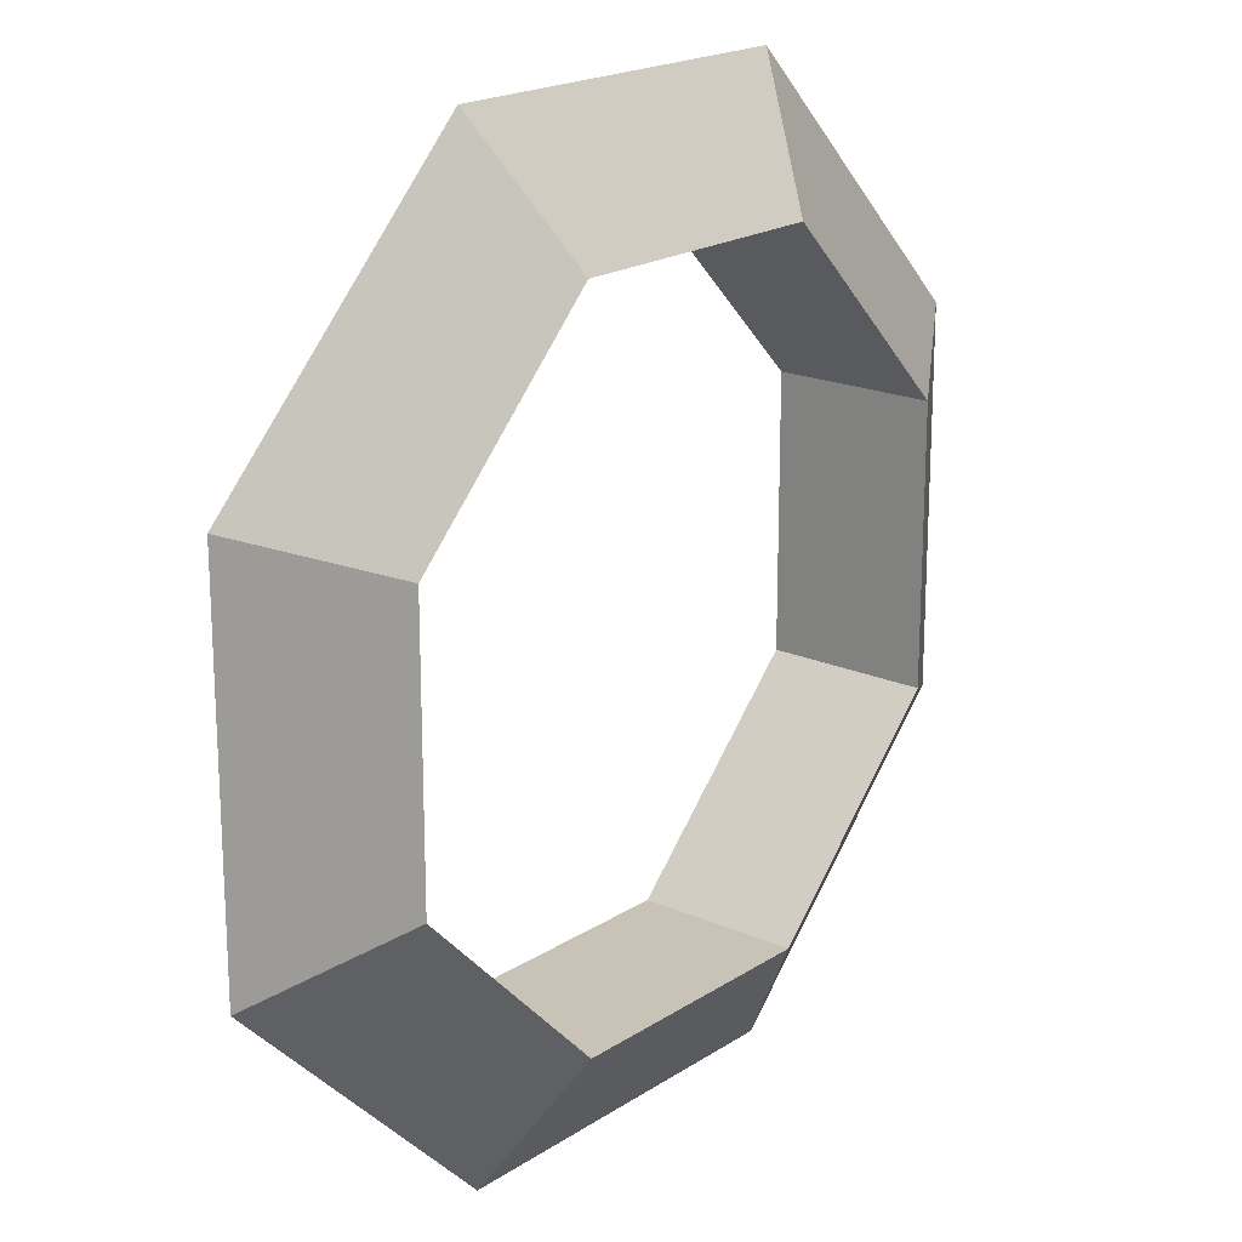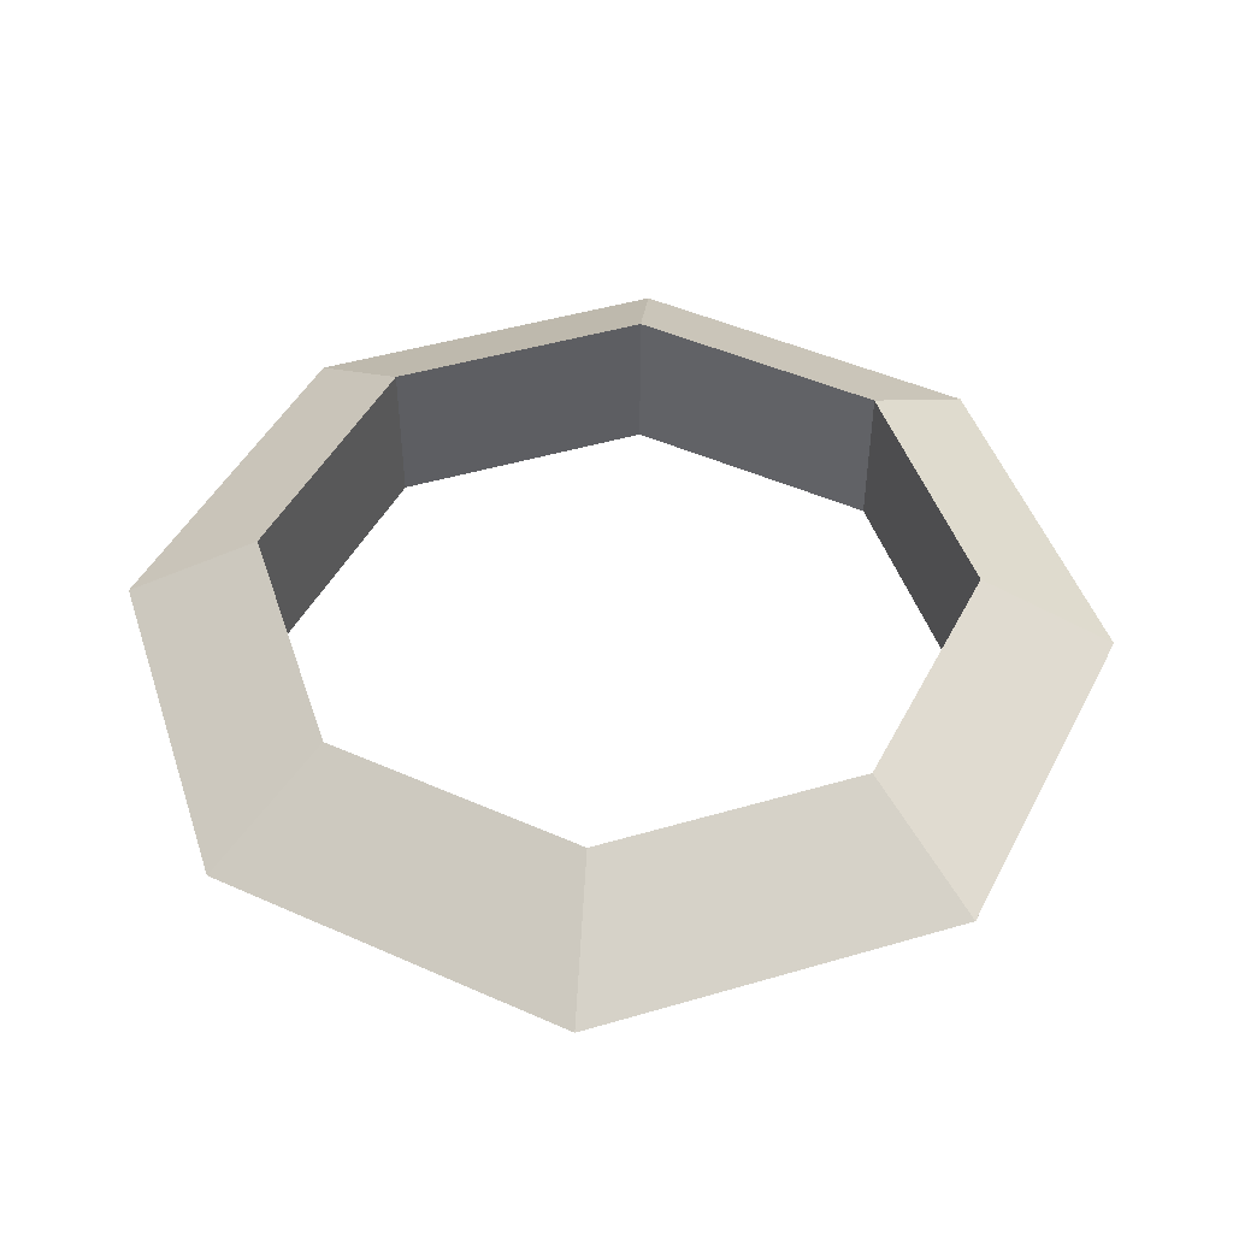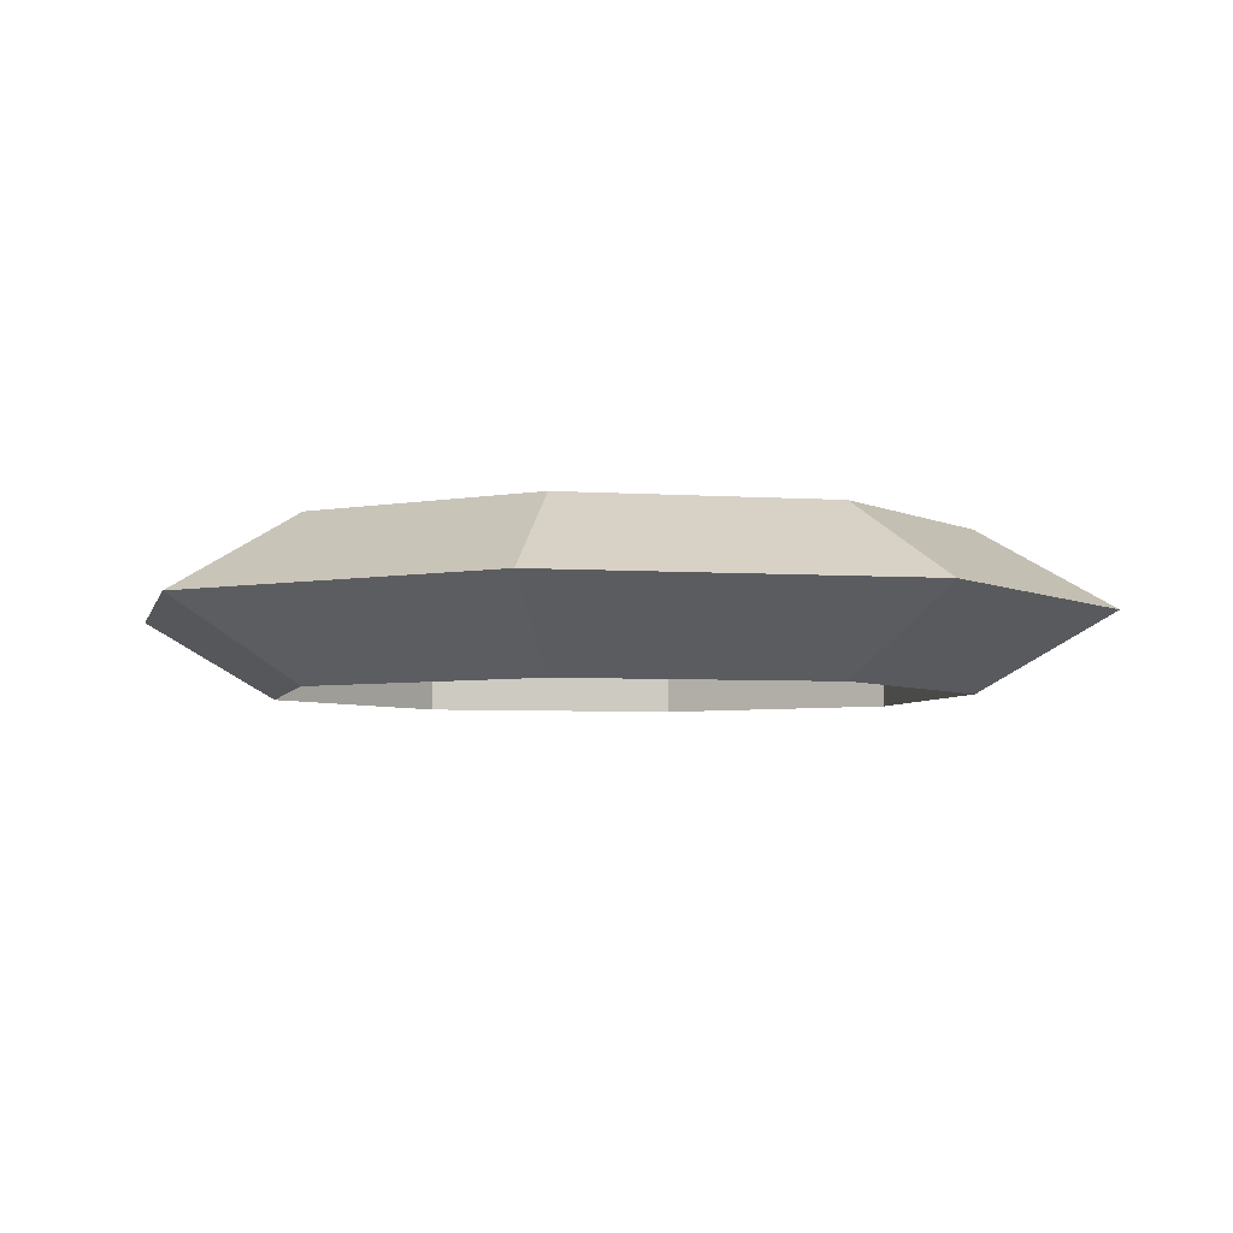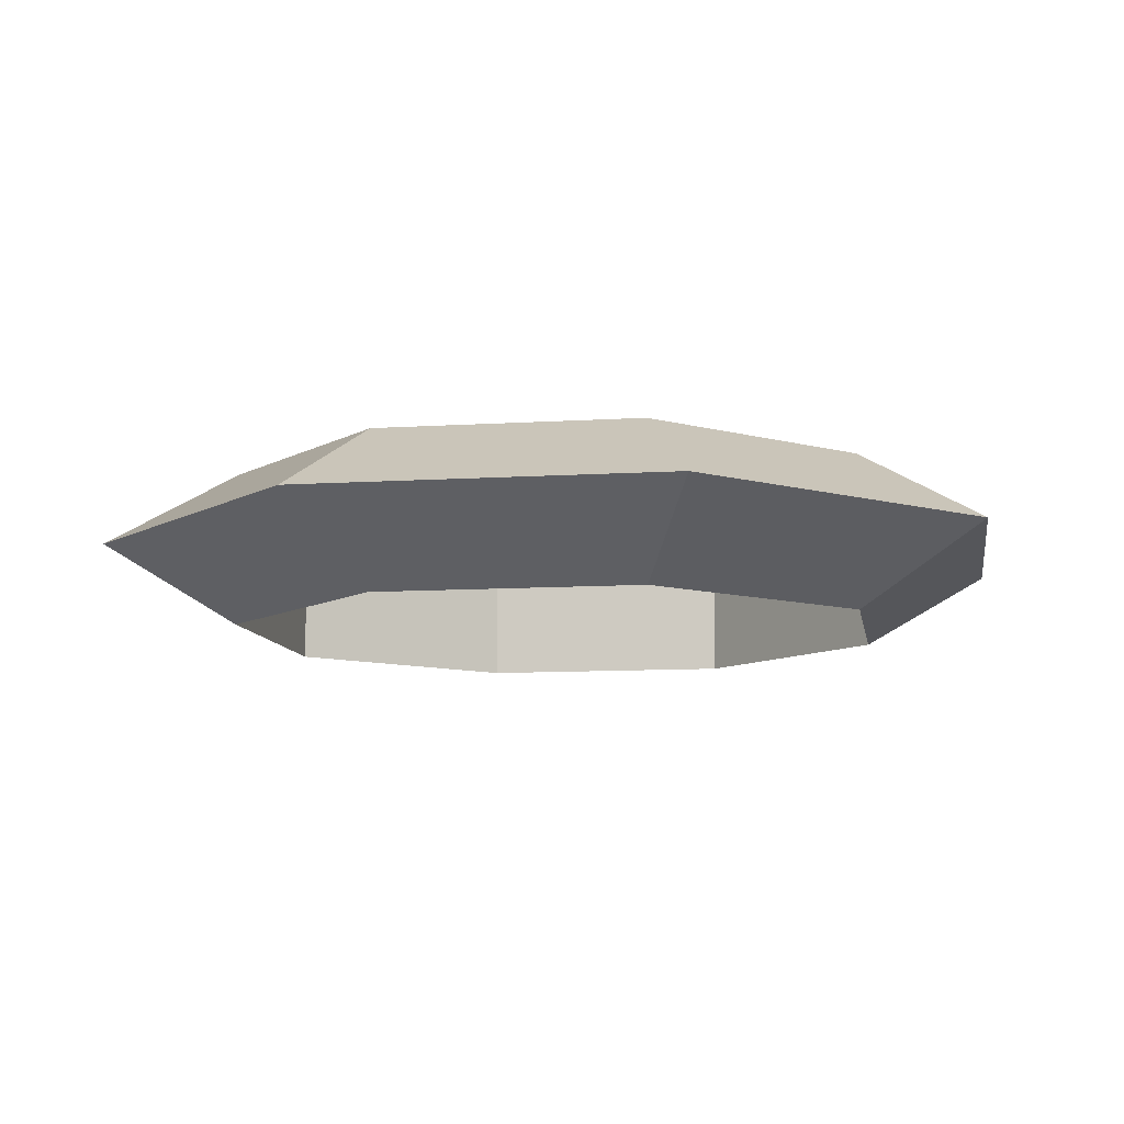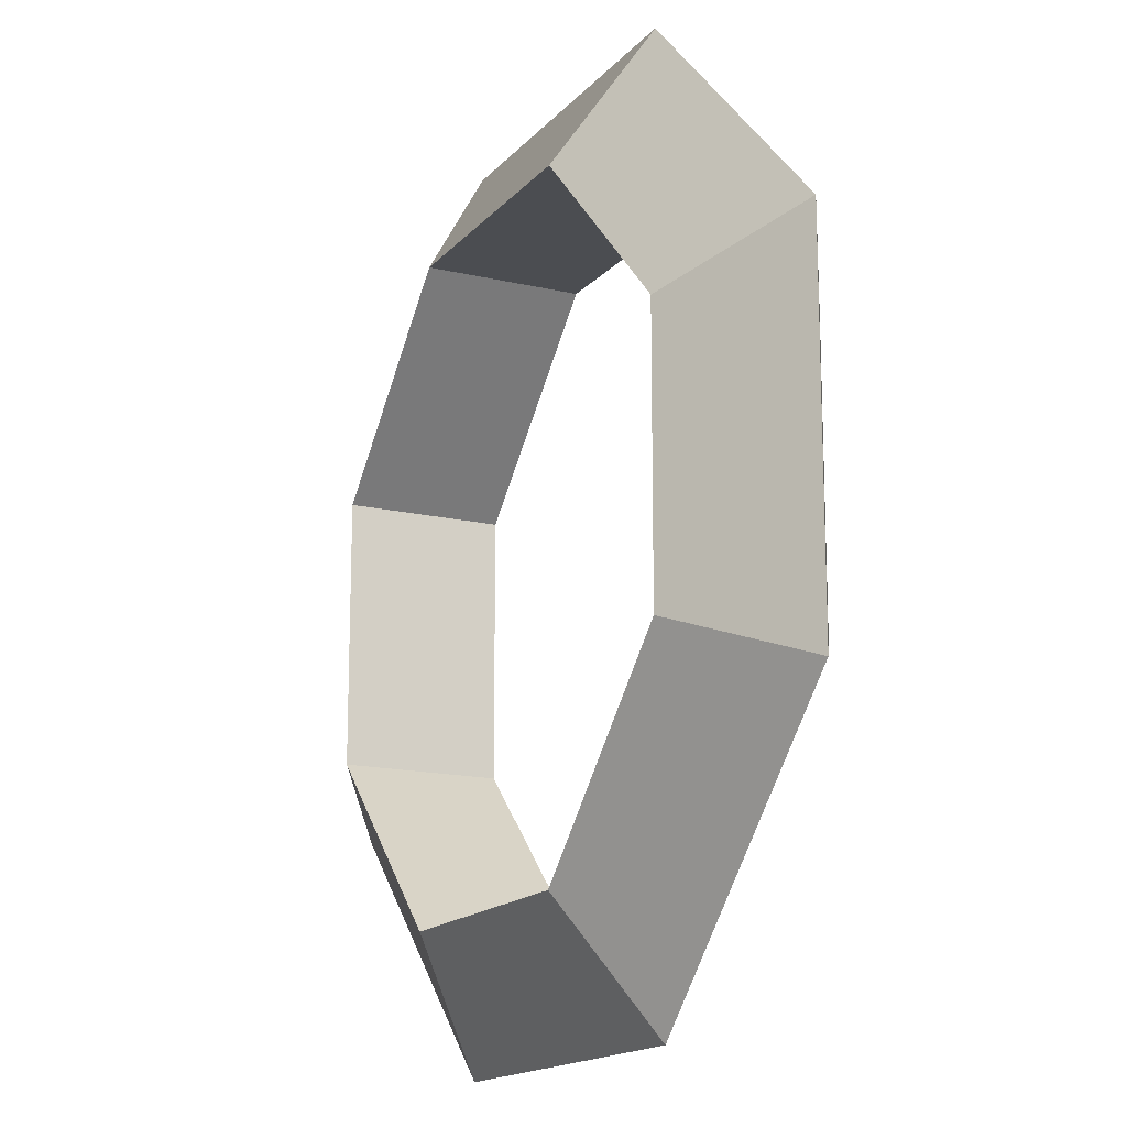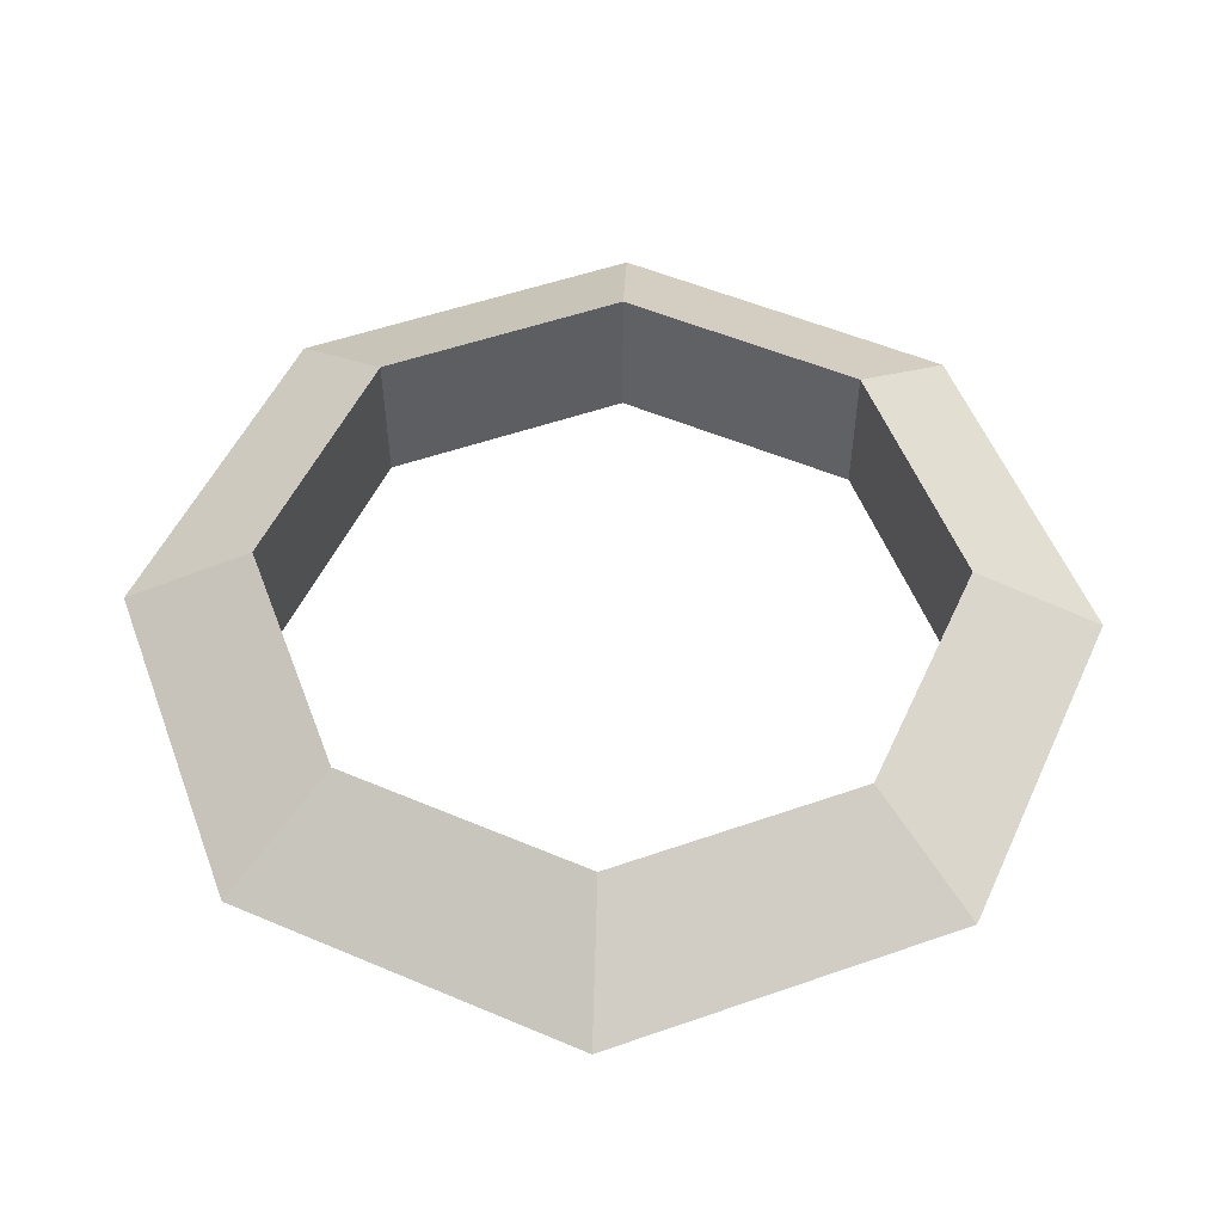
<metadata>
{"format":"obj","ext":"obj","renderer":"f3d","projection":"perspective","resolution":1024,"background":"white","views":[{"elev":19.4,"azim":-50.3,"up":"+Z"},{"elev":47.1,"azim":-108.3,"up":"+Y"},{"elev":-4.6,"azim":-102.9,"up":"+Y"},{"elev":-9.7,"azim":9.3,"up":"+Y"},{"elev":-15.8,"azim":63.9,"up":"+Z"},{"elev":52.9,"azim":-110.5,"up":"+Y"}]}
</metadata>
<code>
o upring_Torus.001
v 0.4897 2 -0.2028
v 0.3511 2.087 -0.1454
v 0.3511 1.913 -0.1454
v 0.2028 2 -0.4897
v 0.1454 2.087 -0.3511
v 0.1454 1.913 -0.3511
v -0.2028 2 -0.4897
v -0.1454 2.087 -0.3511
v -0.1454 1.913 -0.3511
v -0.4897 2 -0.2028
v -0.3511 2.087 -0.1454
v -0.3511 1.913 -0.1454
v -0.4897 2 0.2028
v -0.3511 2.087 0.1454
v -0.3511 1.913 0.1454
v -0.2028 2 0.4897
v -0.1454 2.087 0.3511
v -0.1454 1.913 0.3511
v 0.2028 2 0.4897
v 0.1454 2.087 0.3511
v 0.1454 1.913 0.3511
v 0.4897 2 0.2028
v 0.3511 2.087 0.1454
v 0.3511 1.913 0.1454
f 1 4 5 2
f 2 5 6 3
f 1 3 6 4
f 4 7 8 5
f 5 8 9 6
f 6 9 7 4
f 7 10 11 8
f 8 11 12 9
f 9 12 10 7
f 10 13 14 11
f 11 14 15 12
f 12 15 13 10
f 13 16 17 14
f 14 17 18 15
f 15 18 16 13
f 16 19 20 17
f 17 20 21 18
f 18 21 19 16
f 19 22 23 20
f 20 23 24 21
f 21 24 22 19
f 22 1 2 23
f 23 2 3 24
f 24 3 1 22

</code>
